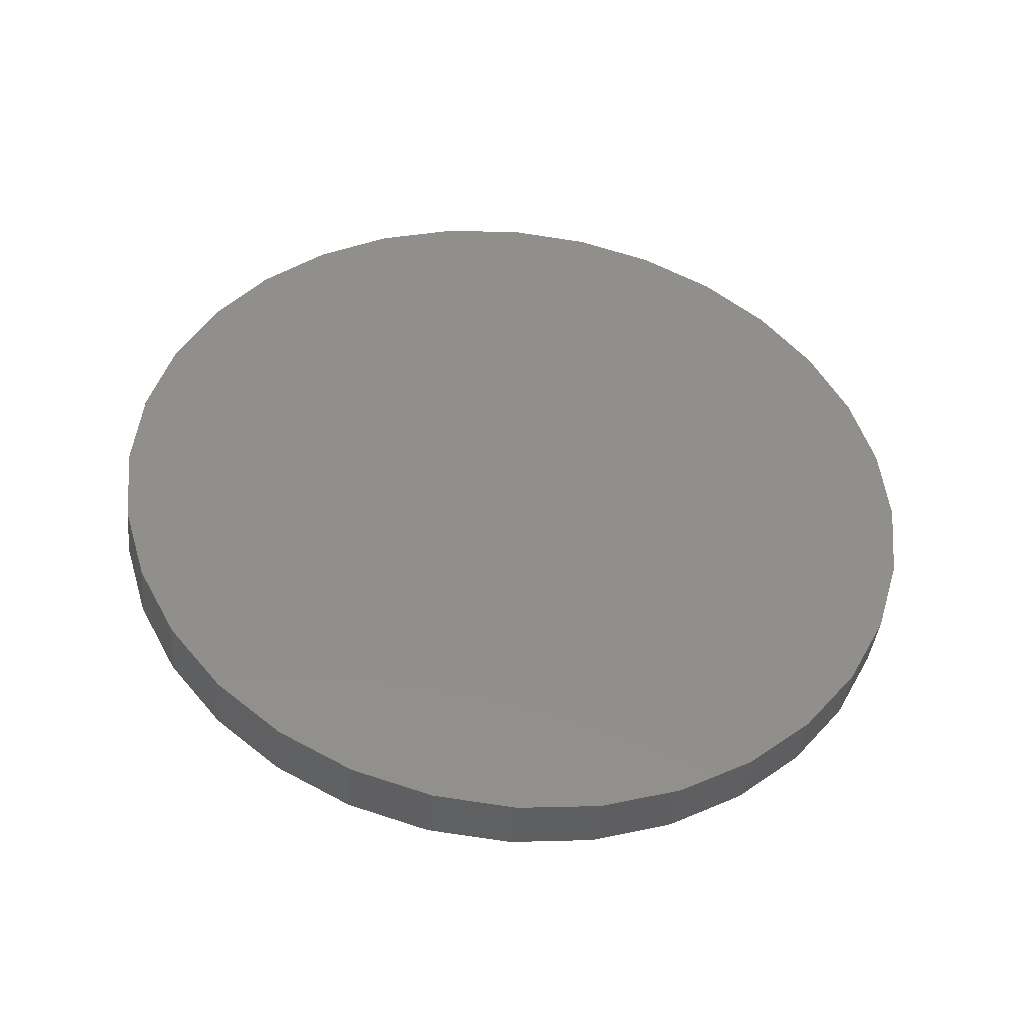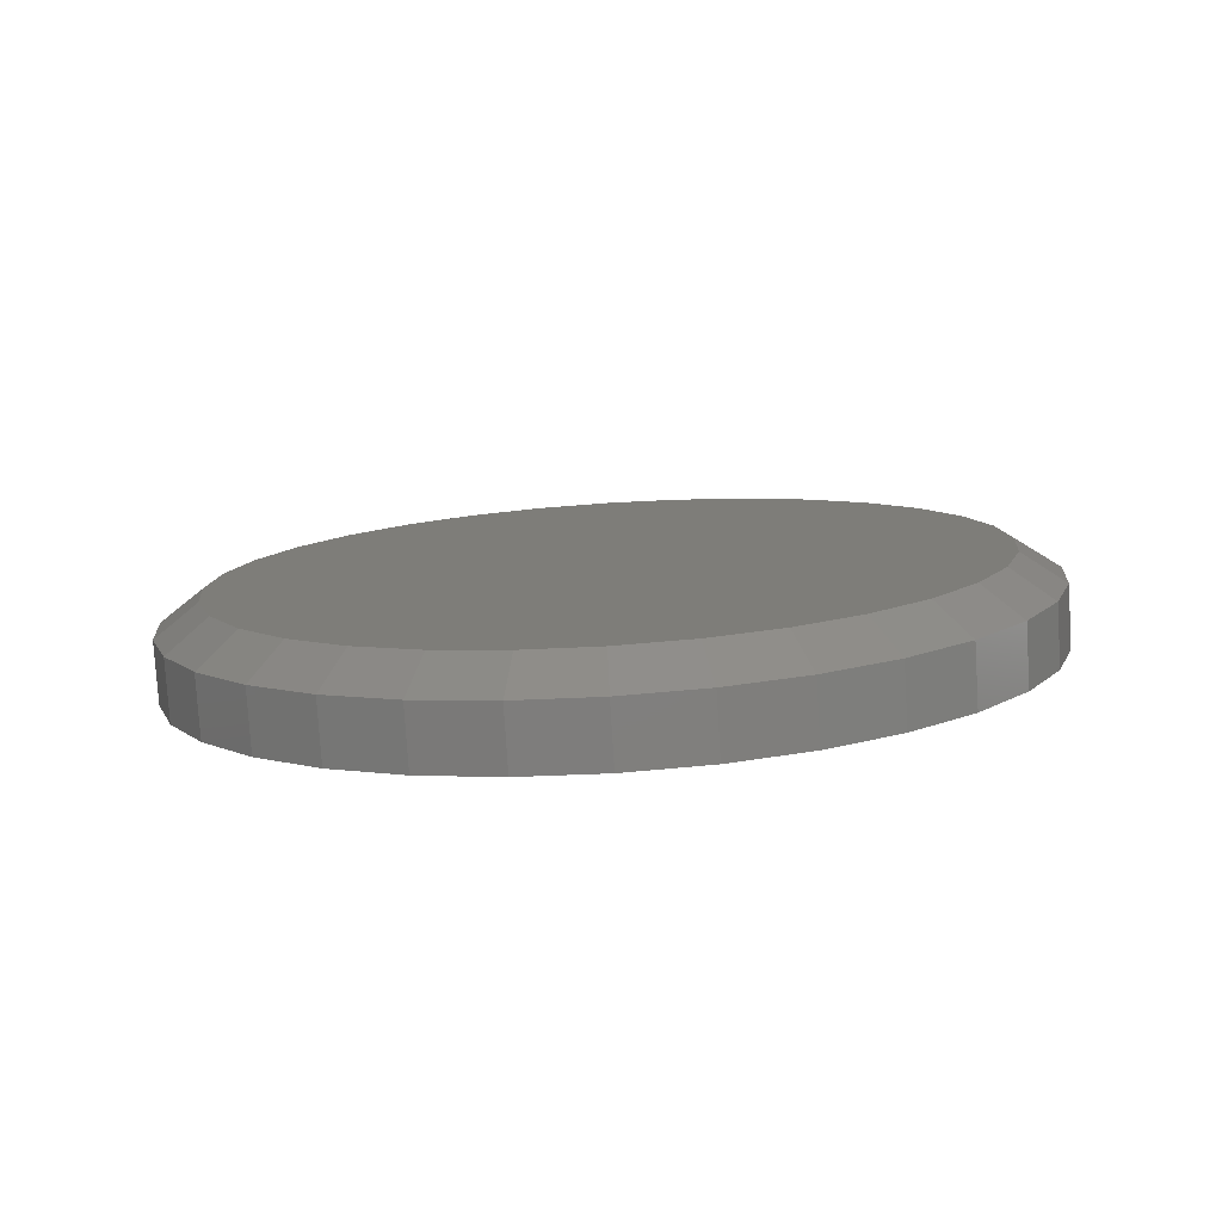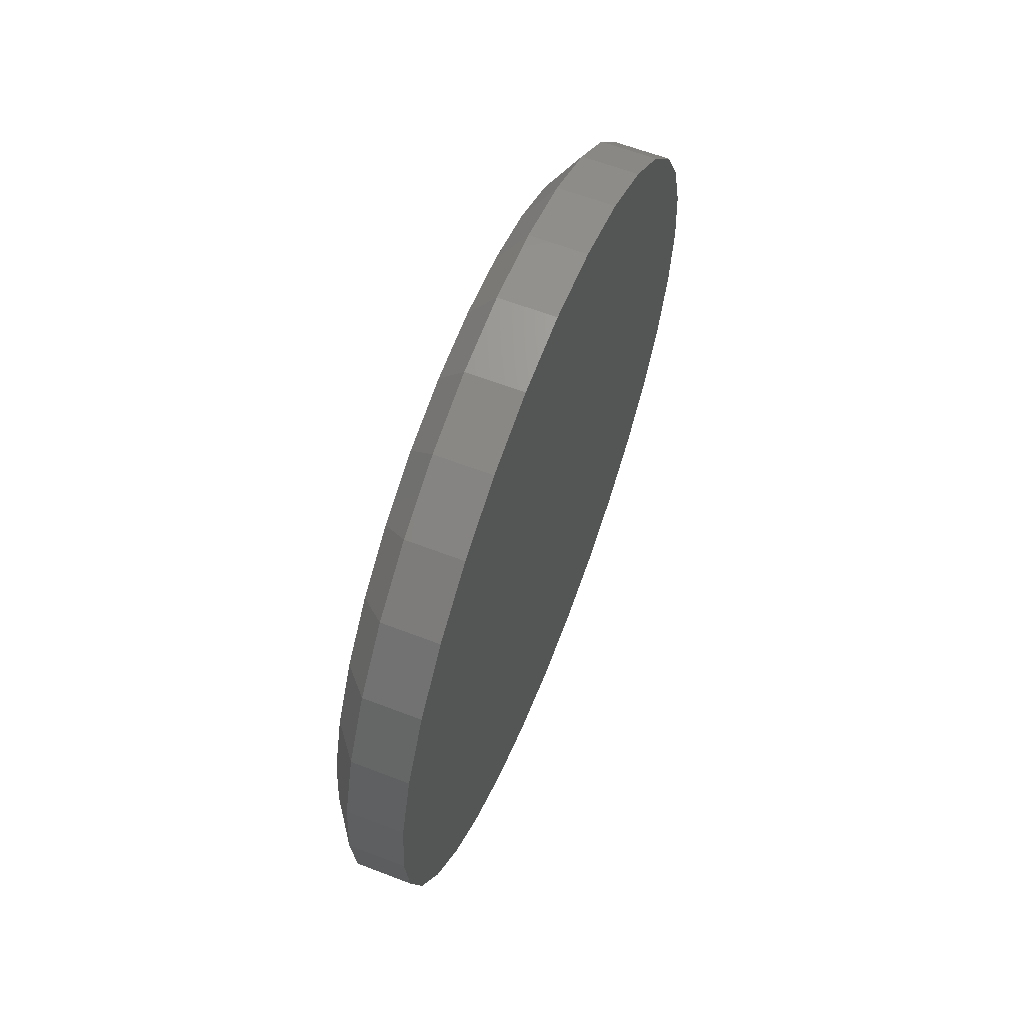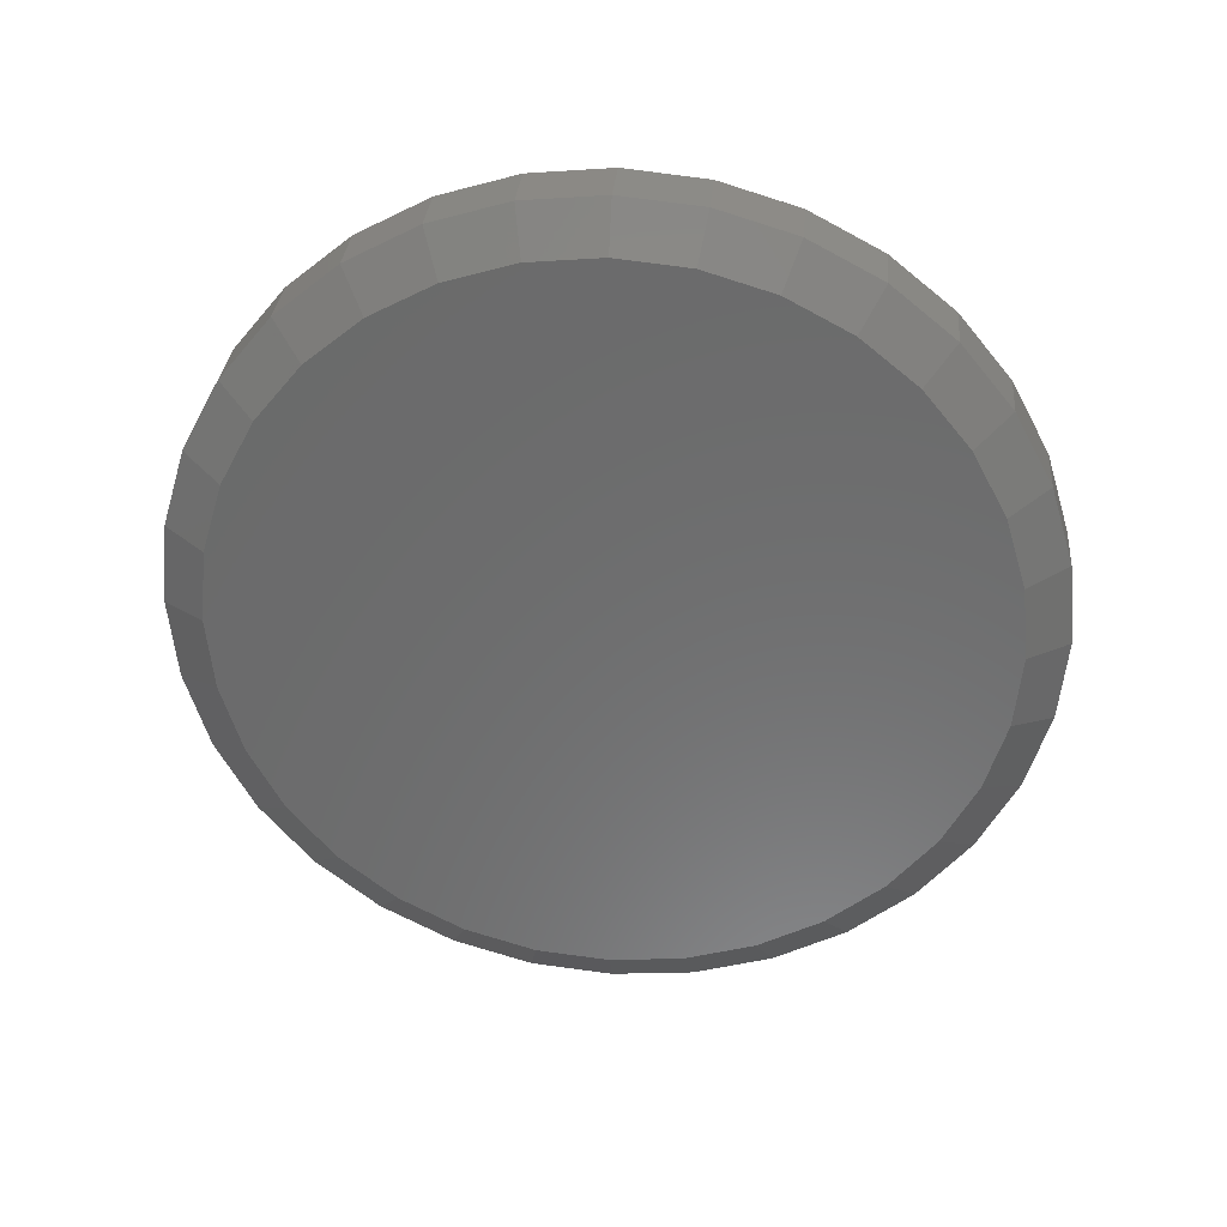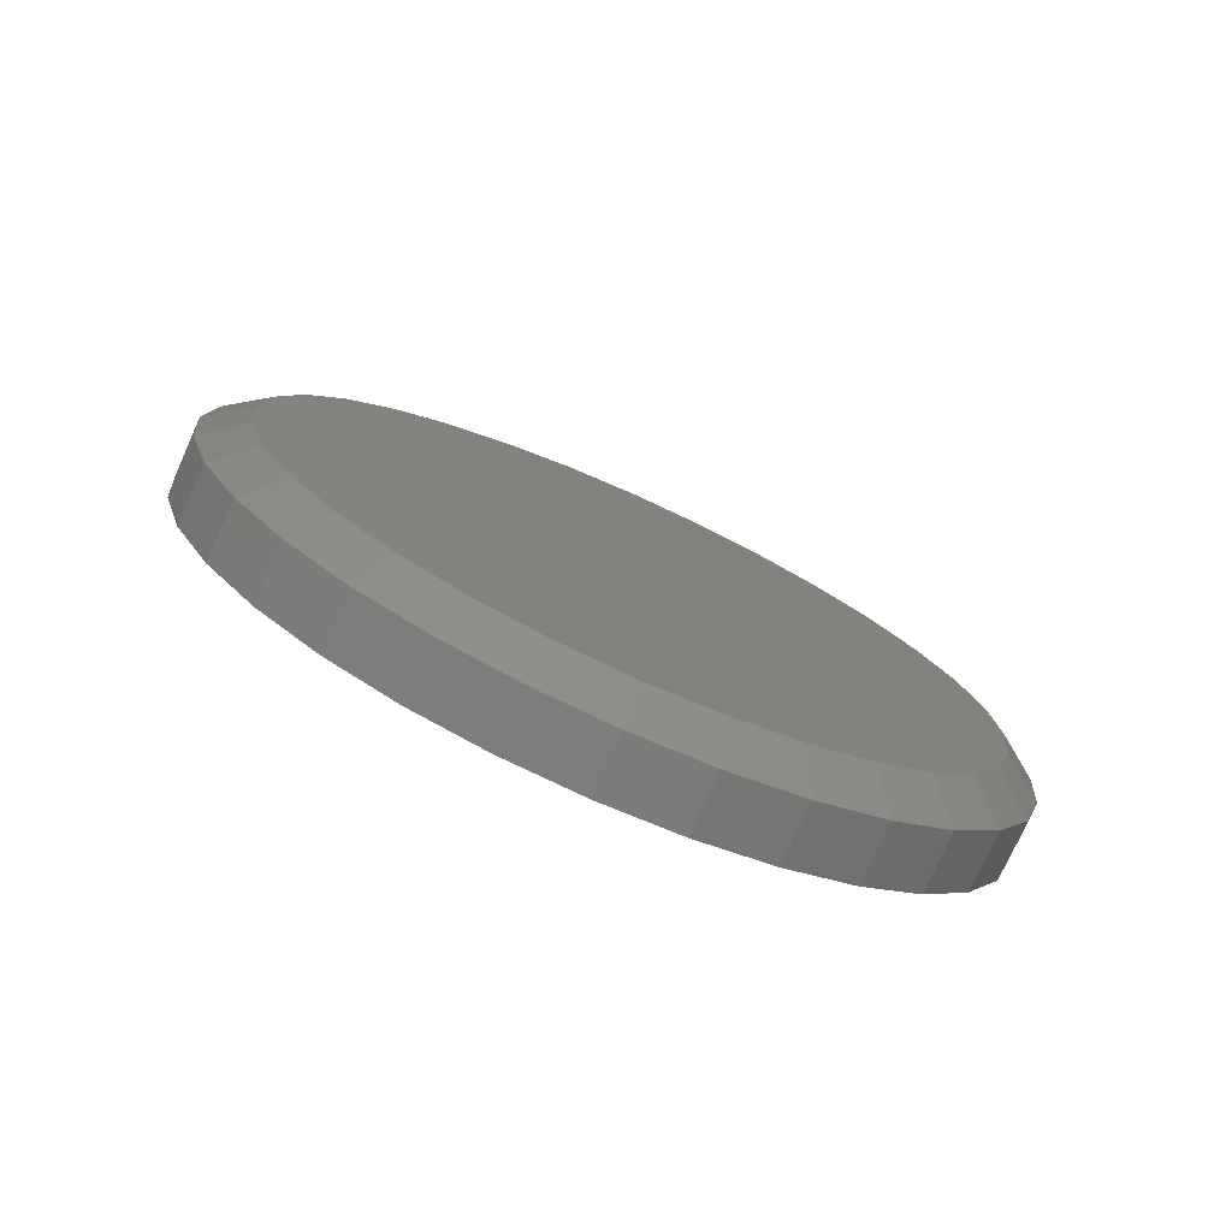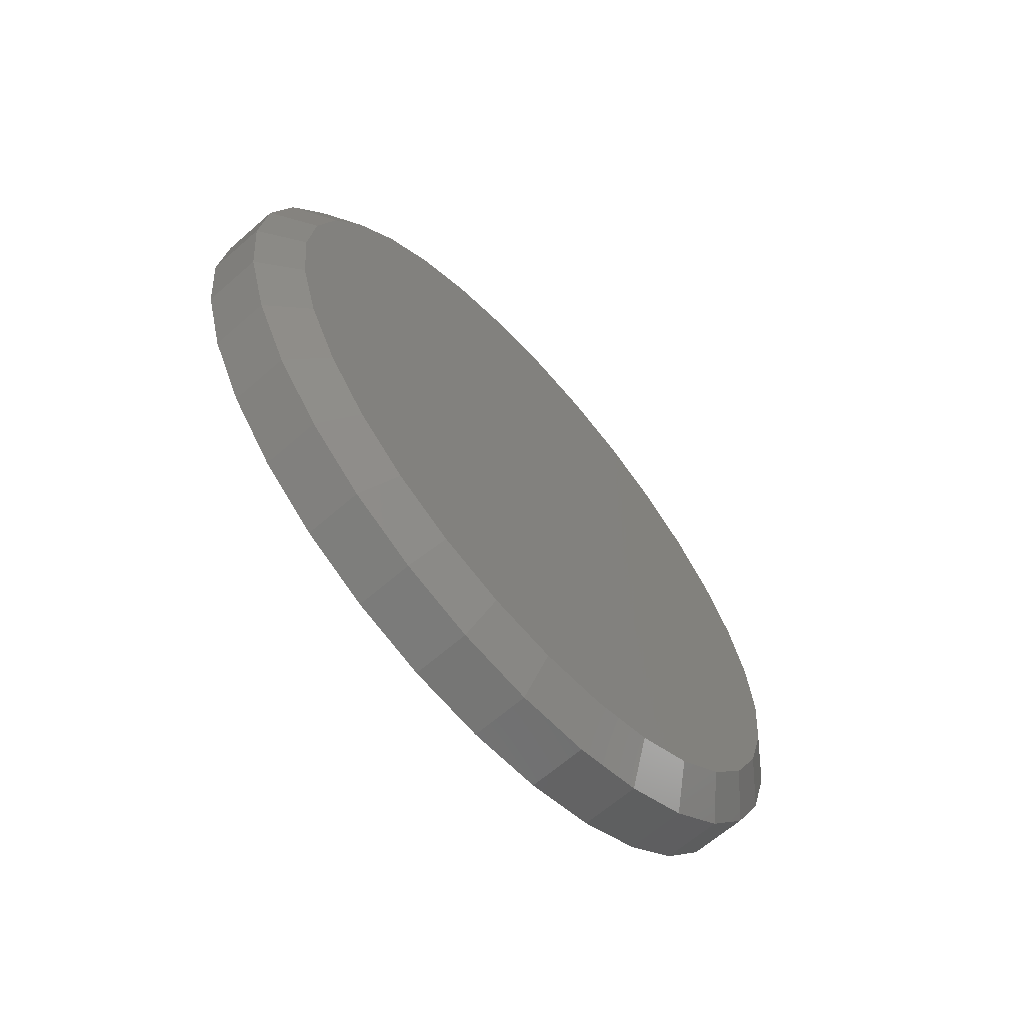
<metadata>
{"format":"stl","ext":"stl","renderer":"f3d","projection":"perspective","resolution":1024,"background":"white","views":[{"elev":-41.6,"azim":-96.3,"up":"+Y"},{"elev":-79.0,"azim":93.6,"up":"+Y"},{"elev":62.3,"azim":-158.7,"up":"+Y"},{"elev":31.9,"azim":95.0,"up":"+Z"},{"elev":-76.2,"azim":65.8,"up":"+Y"},{"elev":-64.5,"azim":41.4,"up":"+Z"}]}
</metadata>
<code>
# stl→obj: 96 verts, 188 faces
v 0.1641 -0.1247 0.6667
v 0.1641 0.1405 0.6667
v 0.1641 0.007895 0.6798
v 0.1641 0.268 0.628
v 0.1641 -0.2522 0.628
v 0.1641 0.3856 0.5652
v 0.1641 -0.3698 0.5652
v 0.1641 0.4886 0.4807
v 0.1641 -0.4728 0.4807
v 0.1641 0.5731 0.3777
v 0.1641 -0.5573 0.3777
v 0.1641 0.6359 0.2601
v 0.1641 -0.6201 0.2601
v 0.1641 0.6746 0.1326
v 0.1641 -0.6588 0.1326
v 0.1641 0.6877 -1.125e-15
v 0.1641 -0.6719 4.118e-07
v 0.1641 0.6746 -0.1326
v 0.1641 -0.6588 -0.1326
v 0.1641 0.6359 -0.2601
v 0.1641 -0.6201 -0.2601
v 0.1641 0.5731 -0.3777
v 0.1641 -0.5573 -0.3777
v 0.1641 0.4886 -0.4807
v 0.1641 -0.4728 -0.4807
v 0.1641 0.3856 -0.5652
v 0.1641 -0.3698 -0.5652
v 0.1641 0.268 -0.628
v 0.1641 -0.2522 -0.628
v 0.1641 0.1405 -0.6667
v 0.1641 -0.1247 -0.6667
v 0.1641 0.007895 -0.6798
v 0 0.7658 -9.282e-17
v 0.1094 0.7658 -2.784e-16
v 0 0.7512 -0.1479
v 0.1094 0.7512 -0.1479
v 0 0.7081 -0.29
v 0.1094 0.7081 -0.29
v 0 0.6381 -0.4211
v 0.1094 0.6381 -0.4211
v 0 0.5438 -0.5359
v 0.1094 0.5438 -0.5359
v 0 0.429 -0.6302
v 0.1094 0.429 -0.6302
v 0 0.2979 -0.7002
v 0.1094 0.2979 -0.7002
v 0 0.1558 -0.7433
v 0.1094 0.1558 -0.7433
v 0 0.007895 -0.7579
v 0.1094 0.007895 -0.7579
v 0 -0.14 -0.7433
v 0.1094 -0.14 -0.7433
v 0 -0.2821 -0.7002
v 0.1094 -0.2821 -0.7002
v 0 -0.4132 -0.6302
v 0.1094 -0.4132 -0.6302
v 0 -0.528 -0.5359
v 0.1094 -0.528 -0.5359
v 0 -0.6223 -0.4211
v 0.1094 -0.6223 -0.4211
v 0 -0.6923 -0.29
v 0.1094 -0.6923 -0.29
v 0 -0.7354 -0.1479
v 0.1094 -0.7354 -0.1479
v 0 -0.75 9.281e-17
v 0.1094 -0.75 9.281e-17
v 0 -0.7354 0.1479
v 0.1094 -0.7354 0.1479
v 0 -0.6923 0.29
v 0.1094 -0.6923 0.29
v 0 -0.6223 0.4211
v 0.1094 -0.6223 0.4211
v 0 -0.528 0.5359
v 0.1094 -0.528 0.5359
v 0 -0.4132 0.6302
v 0.1094 -0.4132 0.6302
v 0 -0.2821 0.7002
v 0.1094 -0.2821 0.7002
v 0 -0.14 0.7433
v 0.1094 -0.14 0.7433
v 0 0.007895 0.7579
v 0.1094 0.007895 0.7579
v 0 0.1558 0.7433
v 0.1094 0.1558 0.7433
v 0 0.2979 0.7002
v 0.1094 0.2979 0.7002
v 0 0.429 0.6302
v 0.1094 0.429 0.6302
v 0 0.5438 0.5359
v 0.1094 0.5438 0.5359
v 0 0.6381 0.4211
v 0.1094 0.6381 0.4211
v 0 0.7081 0.29
v 0.1094 0.7081 0.29
v 0 0.7512 0.1479
v 0.1094 0.7512 0.1479
f 1 2 3
f 2 1 4
f 4 1 5
f 4 5 6
f 6 5 7
f 6 7 8
f 8 7 9
f 8 9 10
f 10 9 11
f 10 11 12
f 12 11 13
f 12 13 14
f 14 13 15
f 14 15 16
f 16 15 17
f 16 17 18
f 18 17 19
f 18 19 20
f 20 19 21
f 20 21 22
f 22 21 23
f 22 23 24
f 24 23 25
f 24 25 26
f 26 25 27
f 26 27 28
f 28 27 29
f 28 29 30
f 30 29 31
f 30 31 32
f 33 34 35
f 35 34 36
f 35 36 37
f 37 36 38
f 37 38 39
f 39 38 40
f 39 40 41
f 41 40 42
f 41 42 43
f 43 42 44
f 43 44 45
f 45 44 46
f 45 46 47
f 47 46 48
f 47 48 49
f 49 48 50
f 49 50 51
f 51 50 52
f 51 52 53
f 53 52 54
f 53 54 55
f 55 54 56
f 55 56 57
f 57 56 58
f 57 58 59
f 59 58 60
f 59 60 61
f 61 60 62
f 61 62 63
f 63 62 64
f 63 64 65
f 65 64 66
f 65 66 67
f 67 66 68
f 67 68 69
f 69 68 70
f 69 70 71
f 71 70 72
f 71 72 73
f 73 72 74
f 73 74 75
f 75 74 76
f 75 76 77
f 77 76 78
f 77 78 79
f 79 78 80
f 79 80 81
f 81 80 82
f 81 82 83
f 83 82 84
f 83 84 85
f 85 84 86
f 85 86 87
f 87 86 88
f 87 88 89
f 89 88 90
f 89 90 91
f 91 90 92
f 91 92 93
f 93 92 94
f 93 94 95
f 95 94 96
f 95 96 33
f 33 96 34
f 6 86 4
f 1 3 80
f 3 2 82
f 82 80 3
f 70 11 72
f 11 70 13
f 13 70 68
f 13 68 15
f 15 68 66
f 15 66 17
f 12 92 10
f 92 12 94
f 94 12 14
f 94 14 96
f 96 14 16
f 96 16 34
f 86 6 88
f 88 6 8
f 88 8 90
f 90 8 10
f 90 10 92
f 82 2 84
f 84 2 4
f 84 4 86
f 76 5 78
f 78 5 1
f 78 1 80
f 5 76 7
f 7 76 74
f 7 74 9
f 9 74 72
f 9 72 11
f 27 54 29
f 30 32 48
f 32 31 50
f 50 48 32
f 38 22 40
f 22 38 20
f 20 38 36
f 20 36 18
f 18 36 34
f 18 34 16
f 21 60 23
f 60 21 62
f 62 21 19
f 62 19 64
f 64 19 17
f 64 17 66
f 54 27 56
f 56 27 25
f 56 25 58
f 58 25 23
f 58 23 60
f 50 31 52
f 52 31 29
f 52 29 54
f 44 28 46
f 46 28 30
f 46 30 48
f 28 44 26
f 26 44 42
f 26 42 24
f 24 42 40
f 24 40 22
f 81 83 79
f 49 51 47
f 47 51 53
f 47 53 45
f 45 53 55
f 45 55 43
f 43 55 57
f 43 57 41
f 41 57 59
f 41 59 39
f 39 59 61
f 39 61 37
f 37 61 63
f 37 63 35
f 35 63 65
f 35 65 33
f 33 65 67
f 33 67 95
f 95 67 69
f 95 69 93
f 93 69 71
f 93 71 91
f 91 71 73
f 91 73 89
f 89 73 75
f 89 75 87
f 87 75 77
f 87 77 85
f 85 77 79
f 85 79 83

</code>
